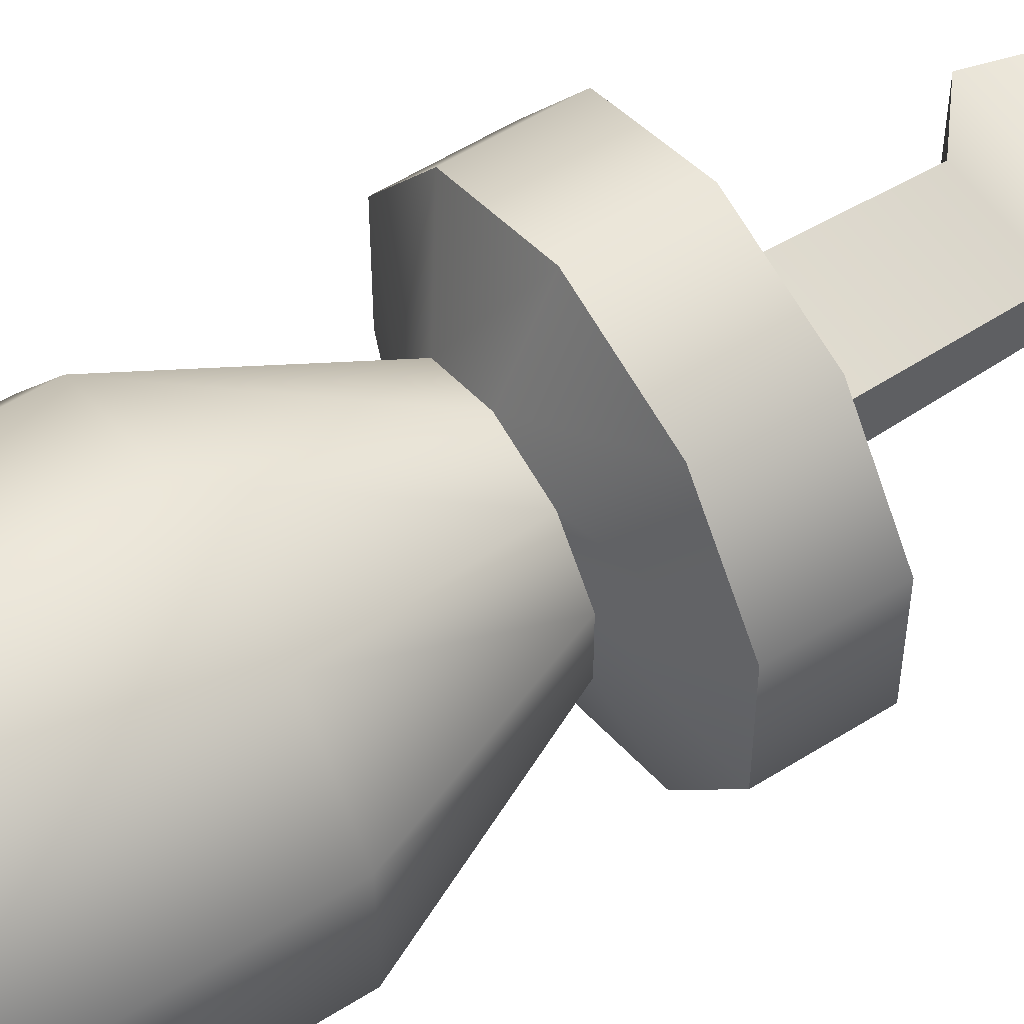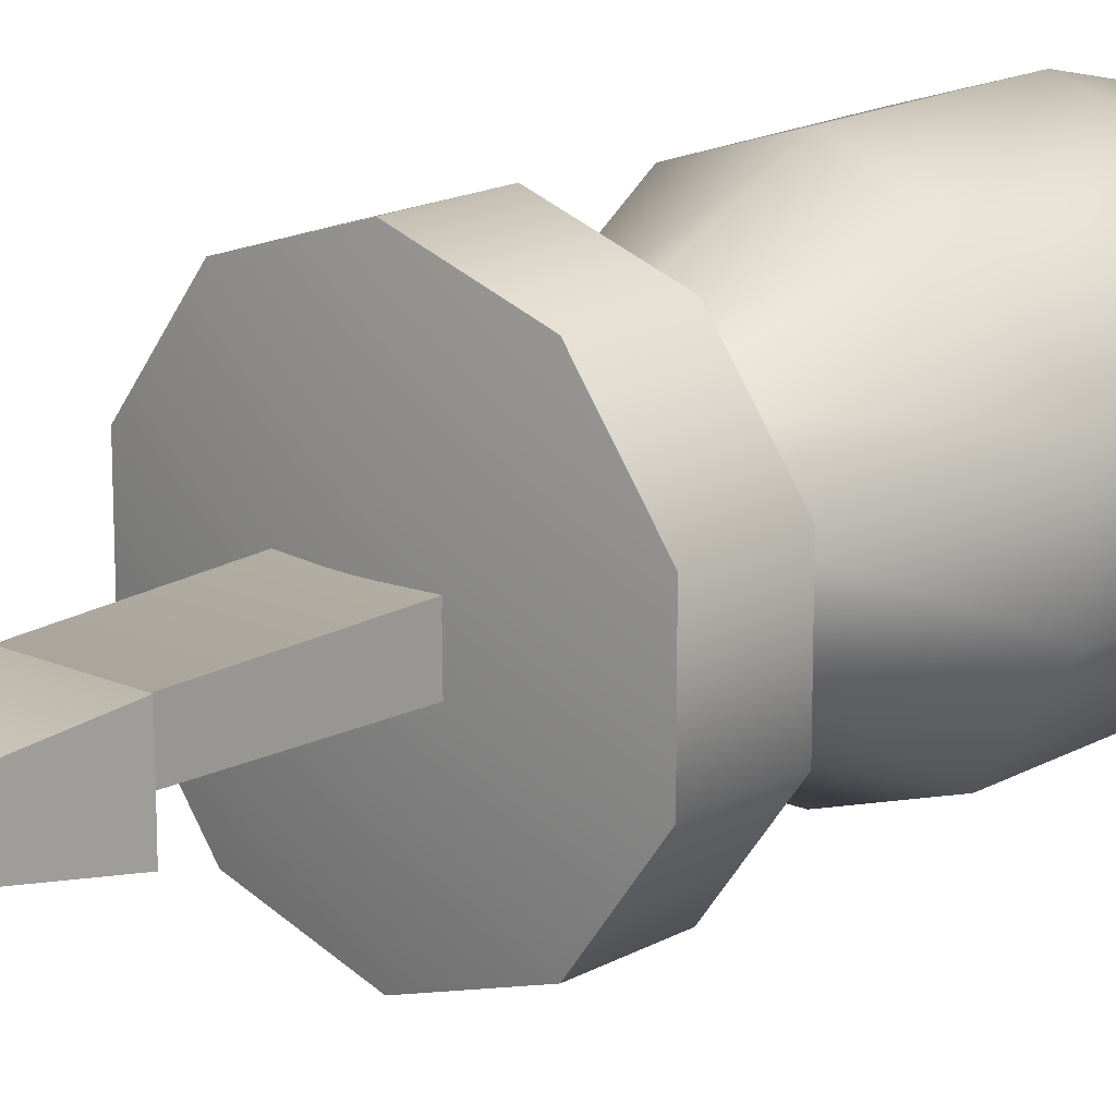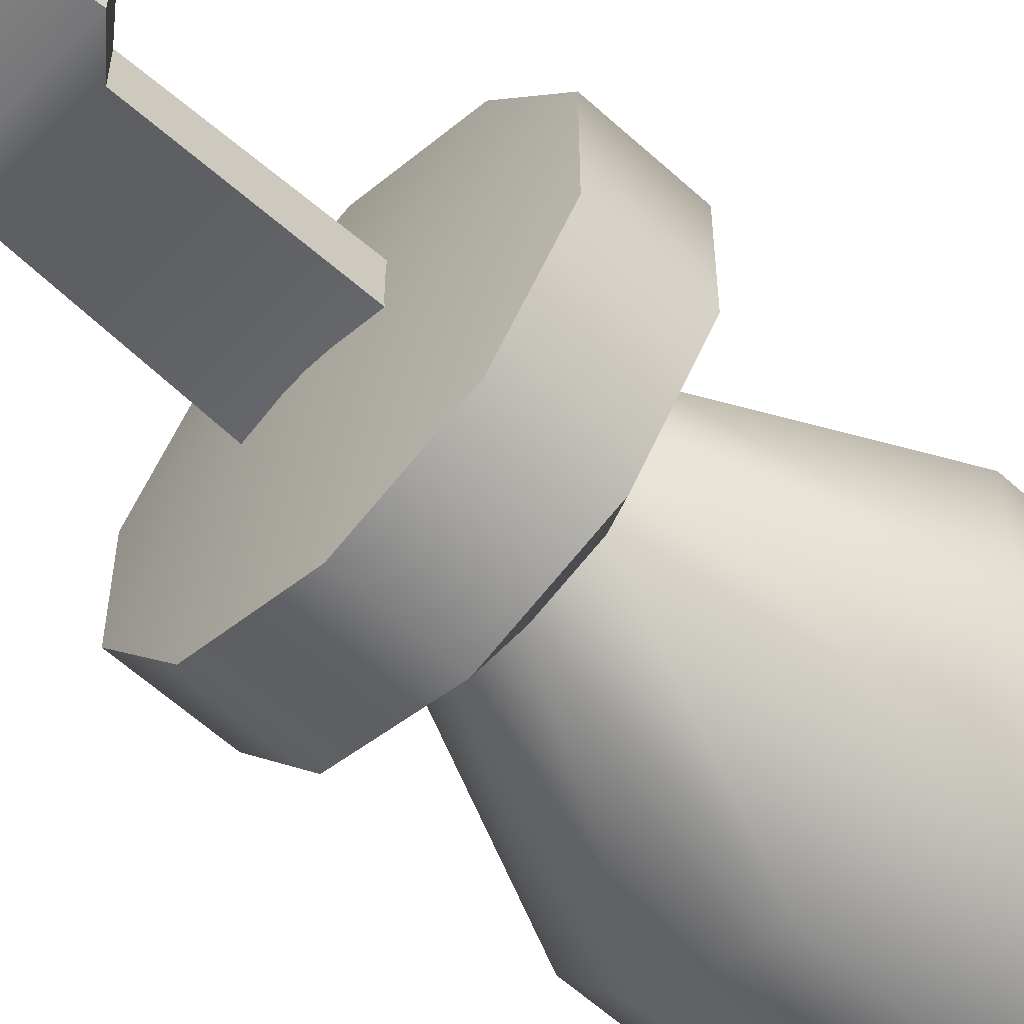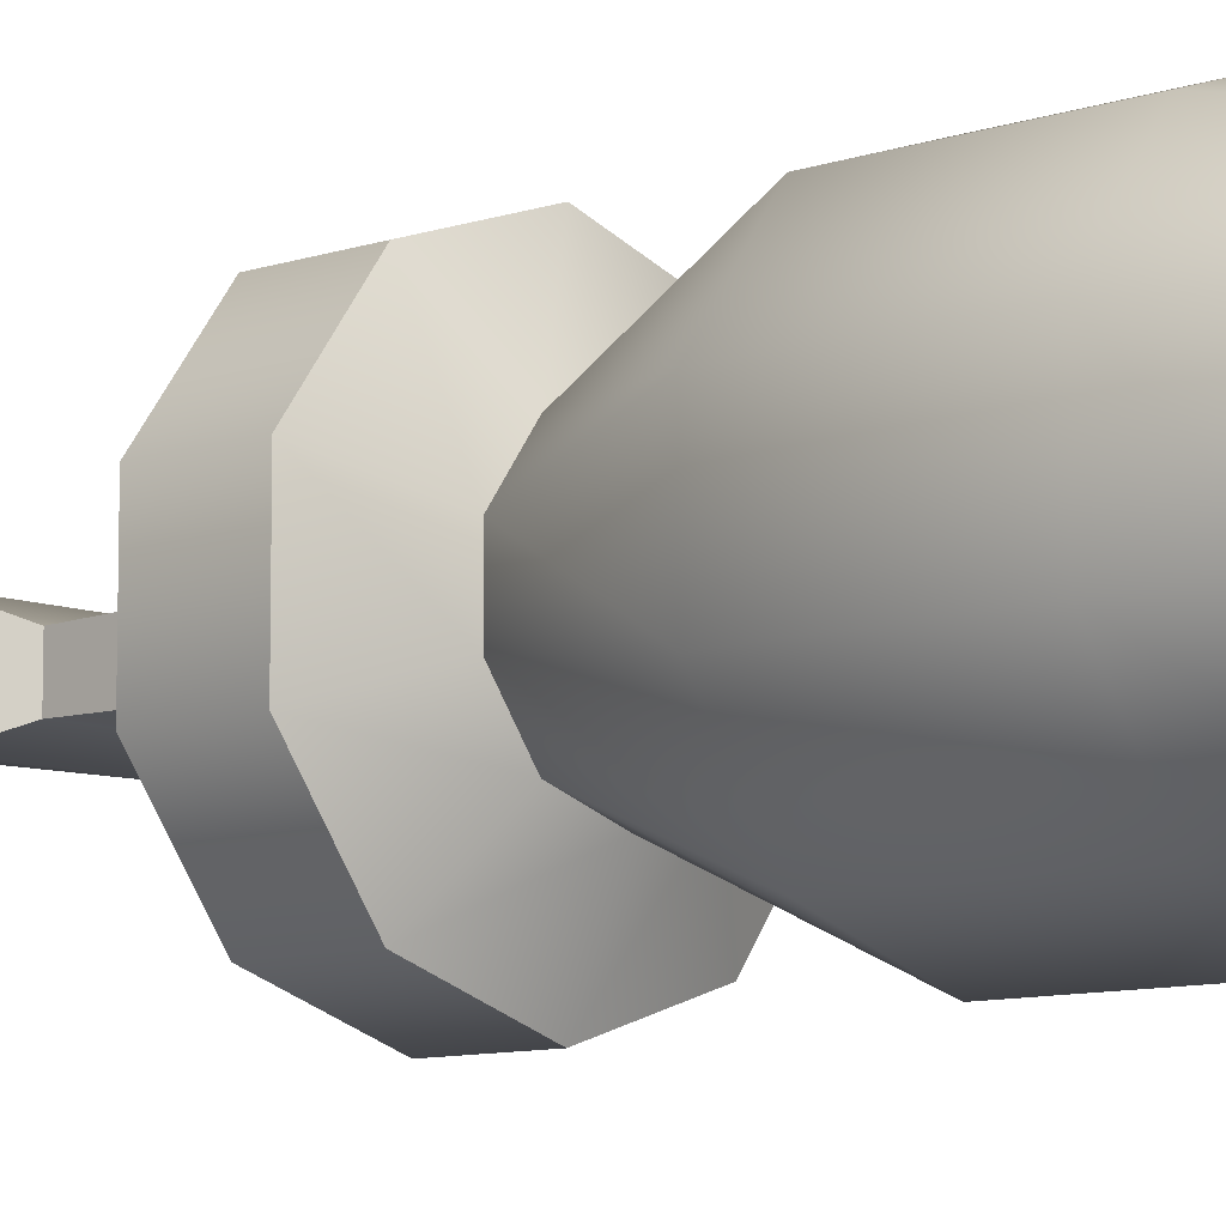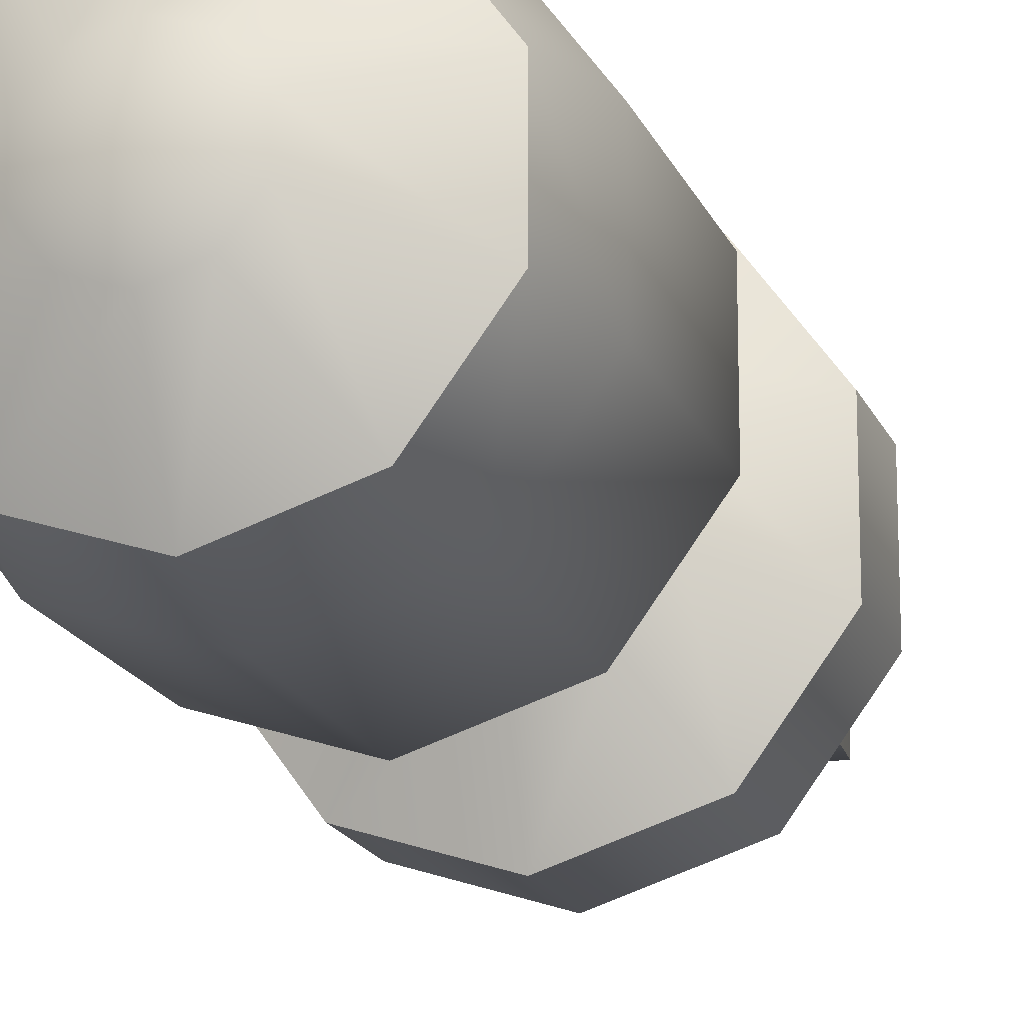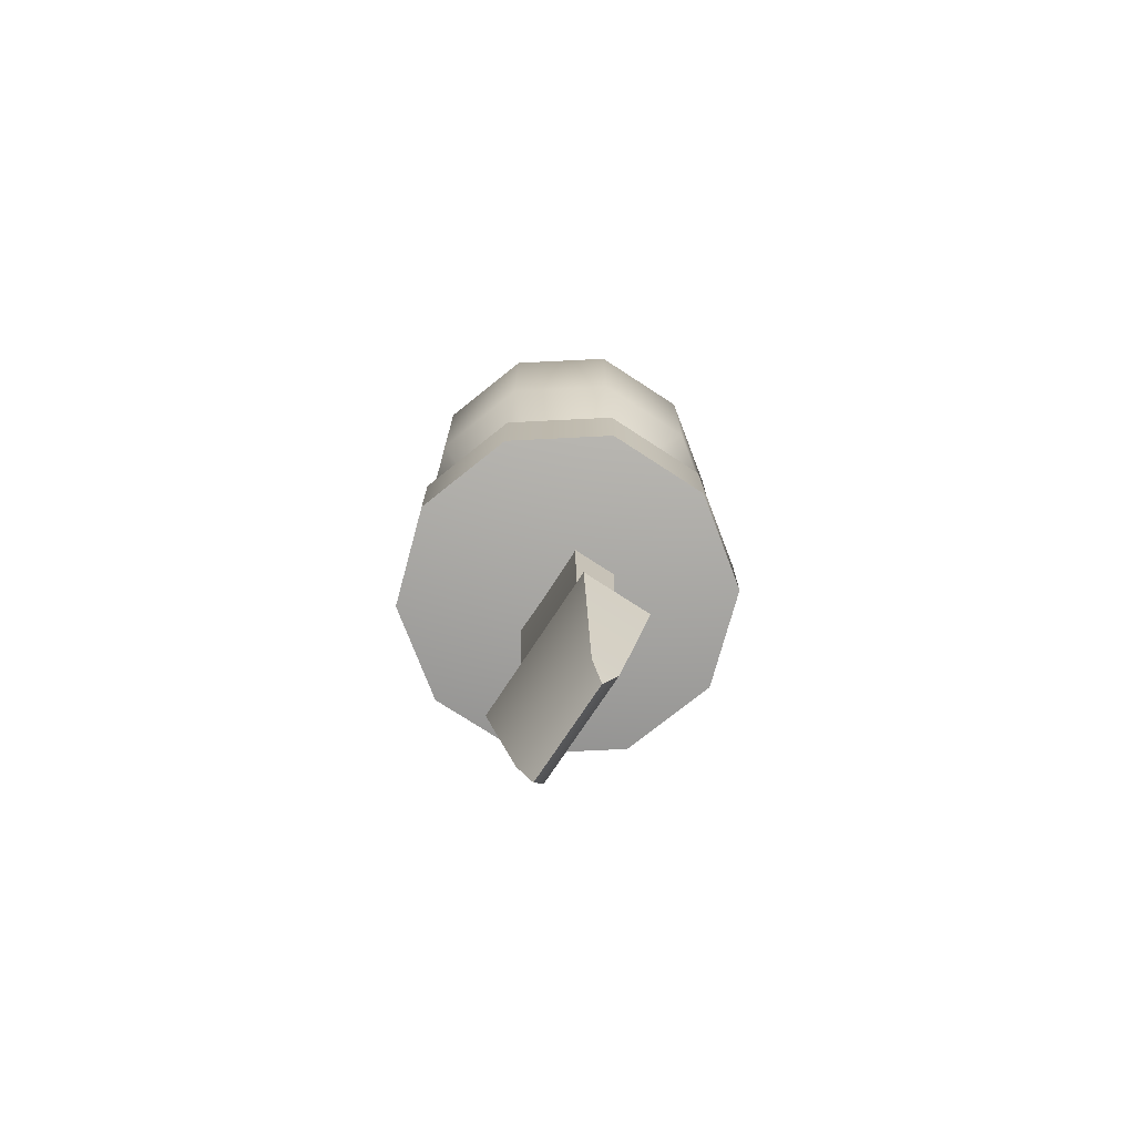
<metadata>
{"format":"obj","ext":"obj","renderer":"f3d","projection":"perspective","resolution":1024,"background":"white","views":[{"elev":55.1,"azim":-123.7,"up":"+Z"},{"elev":17.0,"azim":41.8,"up":"+Z"},{"elev":-59.3,"azim":46.8,"up":"+Z"},{"elev":-8.9,"azim":132.9,"up":"+Z"},{"elev":-17.4,"azim":-162.8,"up":"+Z"},{"elev":-74.0,"azim":56.8,"up":"+Y"}]}
</metadata>
<code>
o screwdriver_Cylinder.021
v 0 -0.06106 0
v 0 -0.02125 -0.06285
v 0.03694 -0.02125 -0.05085
v 0.02144 0.07655 -0.01072
v 0.05978 -0.02125 -0.01942
v 0.0167 -0.1186 -0.00738
v 0.05978 -0.02125 0.01942
v 0.02144 0.07655 0.01072
v 0.03694 -0.02125 0.05085
v 0.0167 -0.1186 0.00738
v 0 -0.02125 0.06285
v -0.02144 0.07655 -0.01072
v -0.03694 -0.02125 0.05085
v -0.0167 -0.1186 -0.00738
v -0.05978 -0.02125 0.01942
v -0.02144 0.07655 0.01072
v -0.05978 -0.02125 -0.01942
v -0.0167 -0.1186 0.00738
v -0.03694 -0.02125 -0.05085
v 0.01914 -0.008228 -0.02634
v 0 -0.008228 -0.03256
v 0.03096 -0.008228 -0.01006
v 0.03096 -0.008228 0.01006
v 0.01914 -0.008228 0.02634
v 0 -0.008228 0.03256
v -0.01914 -0.008228 0.02634
v -0.03096 -0.008228 0.01006
v -0.03096 -0.008228 -0.01006
v -0.01914 -0.008228 -0.02634
v 0.03545 0.05278 -0.04879
v 0 0.05278 -0.06031
v 0.05736 0.05278 -0.01864
v 0.05736 0.05278 0.01864
v 0.03545 0.05278 0.04879
v 0 0.05278 0.06031
v -0.03545 0.05278 0.04879
v -0.05736 0.05278 0.01864
v -0.05736 0.05278 -0.01864
v -0.03545 0.05278 -0.04879
v 0.03545 0.117 -0.04879
v 0 0.117 -0.06031
v 0.05736 0.117 -0.01864
v 0.05736 0.117 0.01864
v 0.03545 0.117 0.04879
v 0 0.117 0.06031
v -0.03545 0.117 0.04879
v -0.05736 0.117 0.01864
v -0.05736 0.117 -0.01864
v -0.03545 0.117 -0.04879
v 0.03147 0.145 -0.04331
v 0 0.145 -0.05354
v 0.05092 0.145 -0.01654
v 0.05092 0.145 0.01654
v 0.03147 0.145 0.04331
v 0 0.145 0.05354
v -0.03147 0.145 0.04331
v -0.05092 0.145 0.01654
v -0.05092 0.145 -0.01654
v -0.03147 0.145 -0.04331
v 0 0.168 0
v 0 -0.05291 -0.06285
v 0.03694 -0.05291 -0.05085
v 0.05978 -0.05291 -0.01942
v 0.05978 -0.05291 0.01942
v 0.03694 -0.05291 0.05085
v 0 -0.05291 0.06285
v -0.03694 -0.05291 0.05085
v -0.05978 -0.05291 0.01942
v -0.05978 -0.05291 -0.01942
v -0.03694 -0.05291 -0.05085
v -0.02957 -0.1289 0.01307
v 0.02957 -0.1289 0.01307
v 0.02957 -0.1289 -0.01307
v -0.02957 -0.1289 -0.01307
v 0.01209 0.1632 -0.01664
v 0 0.1632 -0.02057
v 0.01956 0.1632 -0.006356
v 0.01956 0.1632 0.006356
v 0.01209 0.1632 0.01664
v 0 0.1632 0.02057
v -0.01209 0.1632 0.01664
v -0.01956 0.1632 0.006356
v -0.01956 0.1632 -0.006356
v -0.01209 0.1632 -0.01664
v -0.02095 -0.1817 -0.005016
v -0.02095 -0.1817 0.005016
v -0.01872 -0.1921 0
v 0.02095 -0.1817 0.005016
v 0.02095 -0.1817 -0.005016
v 0.01872 -0.1921 0
f 61 2 3 62
f 62 3 5 63
f 63 5 7 64
f 64 7 9 65
f 65 9 11 66
f 66 11 13 67
f 67 13 15 68
f 68 15 17 69
f 15 13 26 27
f 69 17 19 70
f 70 19 2 61
f 20 21 31 30
f 13 11 25 26
f 11 9 24 25
f 9 7 23 24
f 3 2 21 20
f 7 5 22 23
f 5 3 20 22
f 2 19 29 21
f 19 17 28 29
f 17 15 27 28
f 35 34 44 45
f 28 27 37 38
f 25 24 34 35
f 22 20 30 32
f 29 28 38 39
f 26 25 35 36
f 23 22 32 33
f 21 29 39 31
f 27 26 36 37
f 24 23 33 34
f 42 40 50 52
f 32 30 40 42
f 39 38 48 49
f 36 35 45 46
f 33 32 42 43
f 31 39 49 41
f 37 36 46 47
f 34 33 43 44
f 30 31 41 40
f 38 37 47 48
f 59 58 83 84
f 49 48 58 59
f 46 45 55 56
f 43 42 52 53
f 41 49 59 51
f 47 46 56 57
f 44 43 53 54
f 40 41 51 50
f 48 47 57 58
f 45 44 54 55
f 56 55 80 81
f 53 52 77 78
f 51 59 84 76
f 57 56 81 82
f 54 53 78 79
f 50 51 76 75
f 58 57 82 83
f 55 54 79 80
f 52 50 75 77
f 1 61 62
f 1 62 63
f 1 63 64
f 1 64 65
f 1 65 66
f 1 66 67
f 1 67 68
f 1 68 69
f 1 69 70
f 1 70 61
f 60 75 76
f 60 77 75
f 60 78 77
f 60 79 78
f 60 80 79
f 60 81 80
f 60 82 81
f 60 83 82
f 60 84 83
f 60 76 84
f 6 10 72 73
f 10 8 16 18
f 6 4 8 10
f 14 12 4 6
f 18 16 12 14
f 74 73 89 85
f 18 14 74 71
f 14 6 73 74
f 10 18 71 72
f 71 74 85 86
f 89 88 90
f 86 85 87
f 85 89 90 87
f 87 90 88 86
f 72 71 86 88
f 73 72 88 89

</code>
